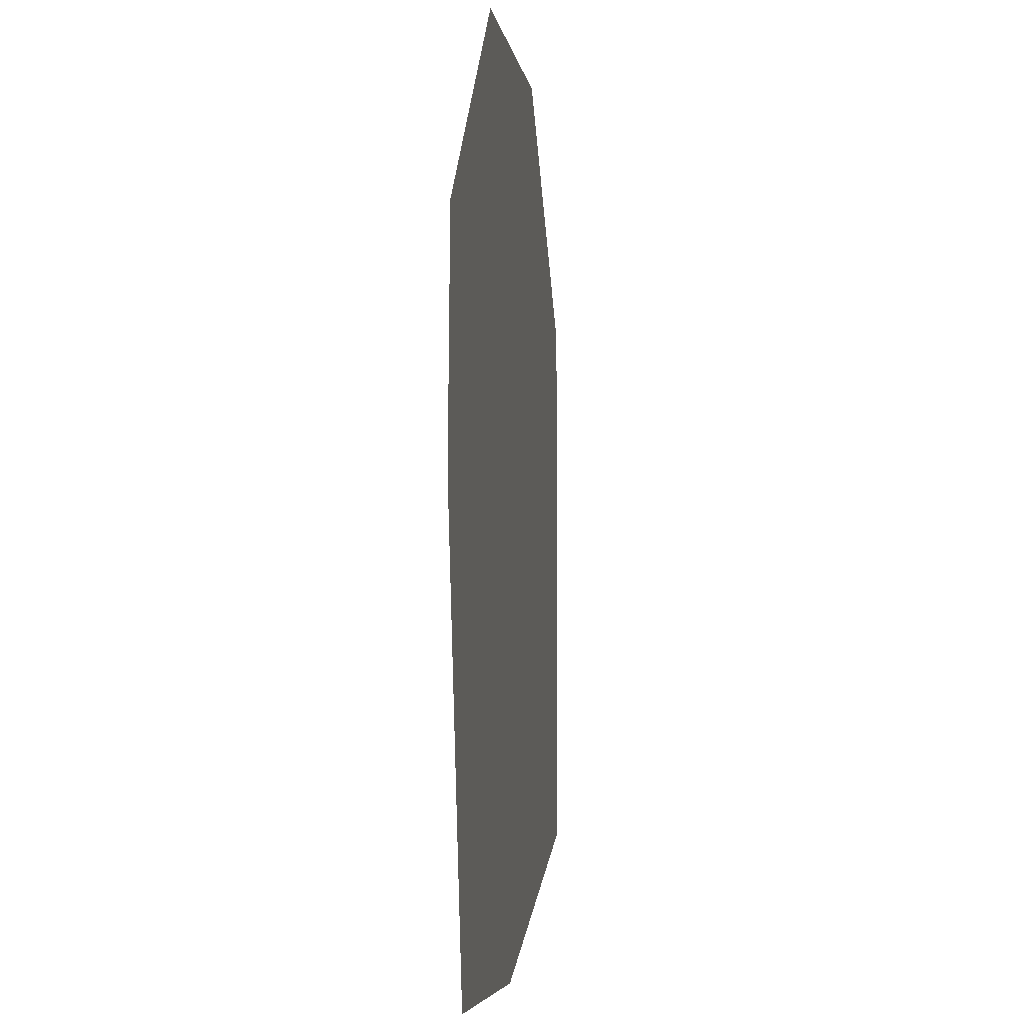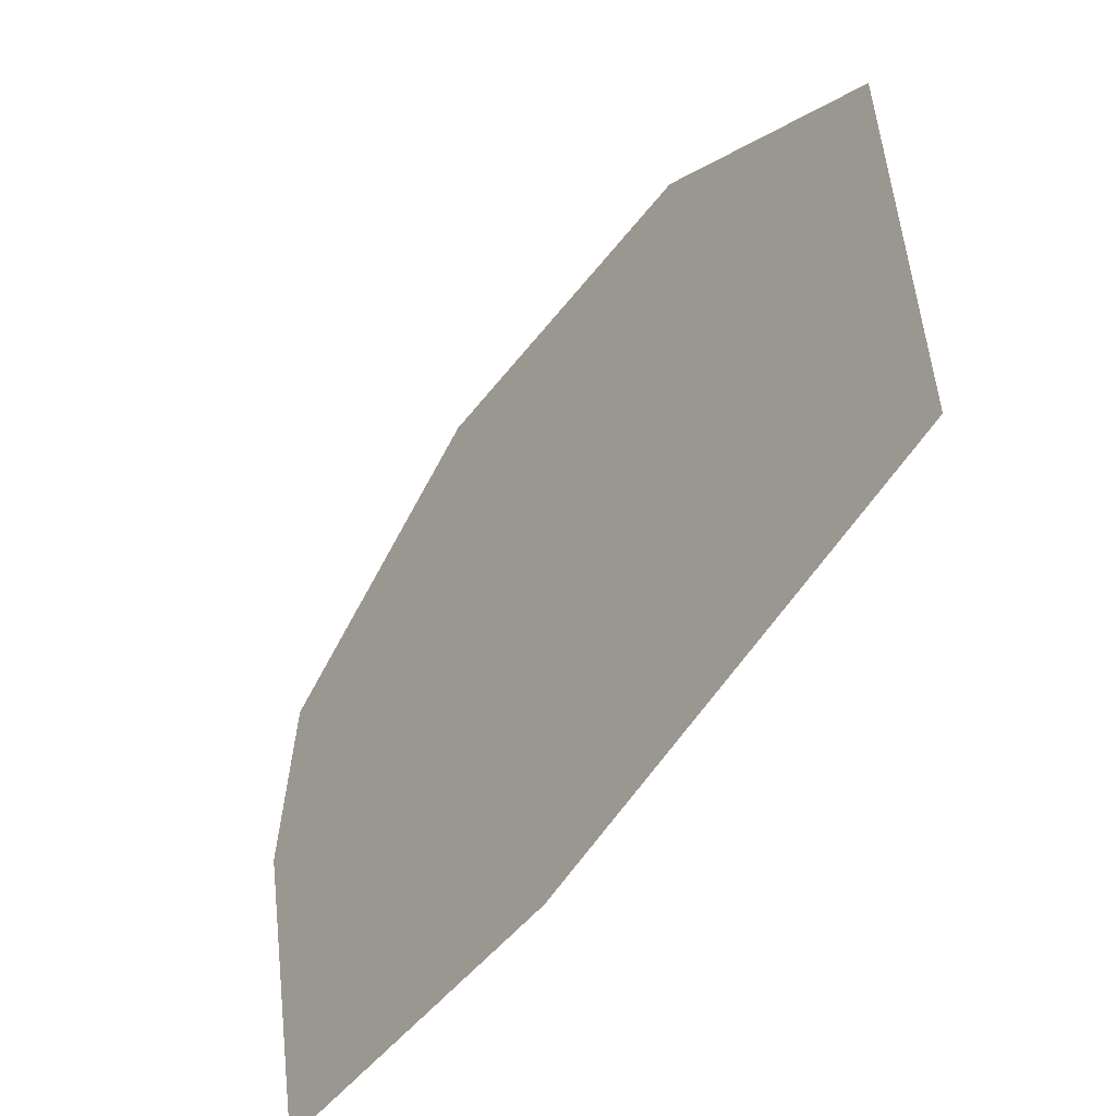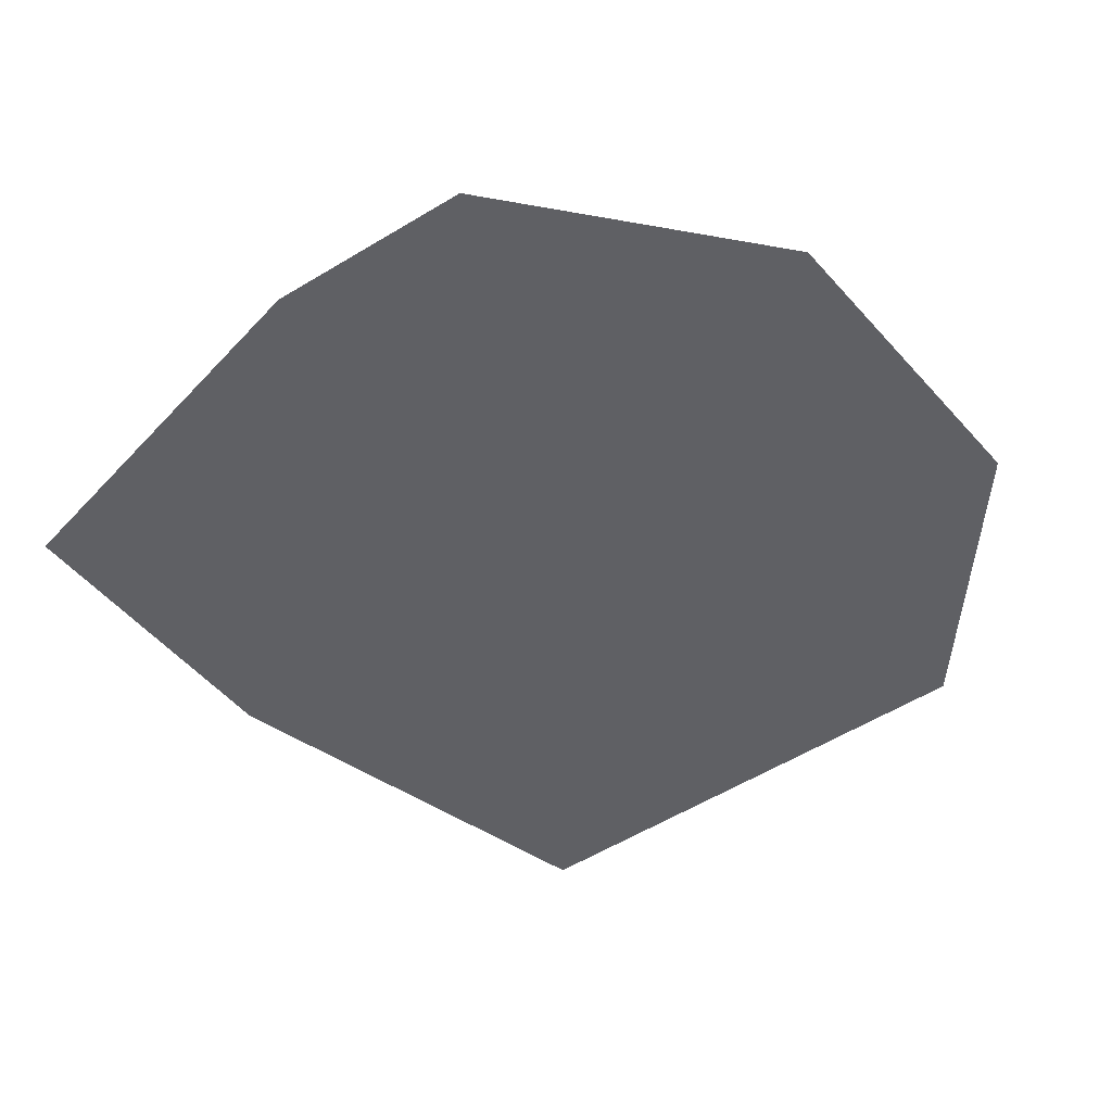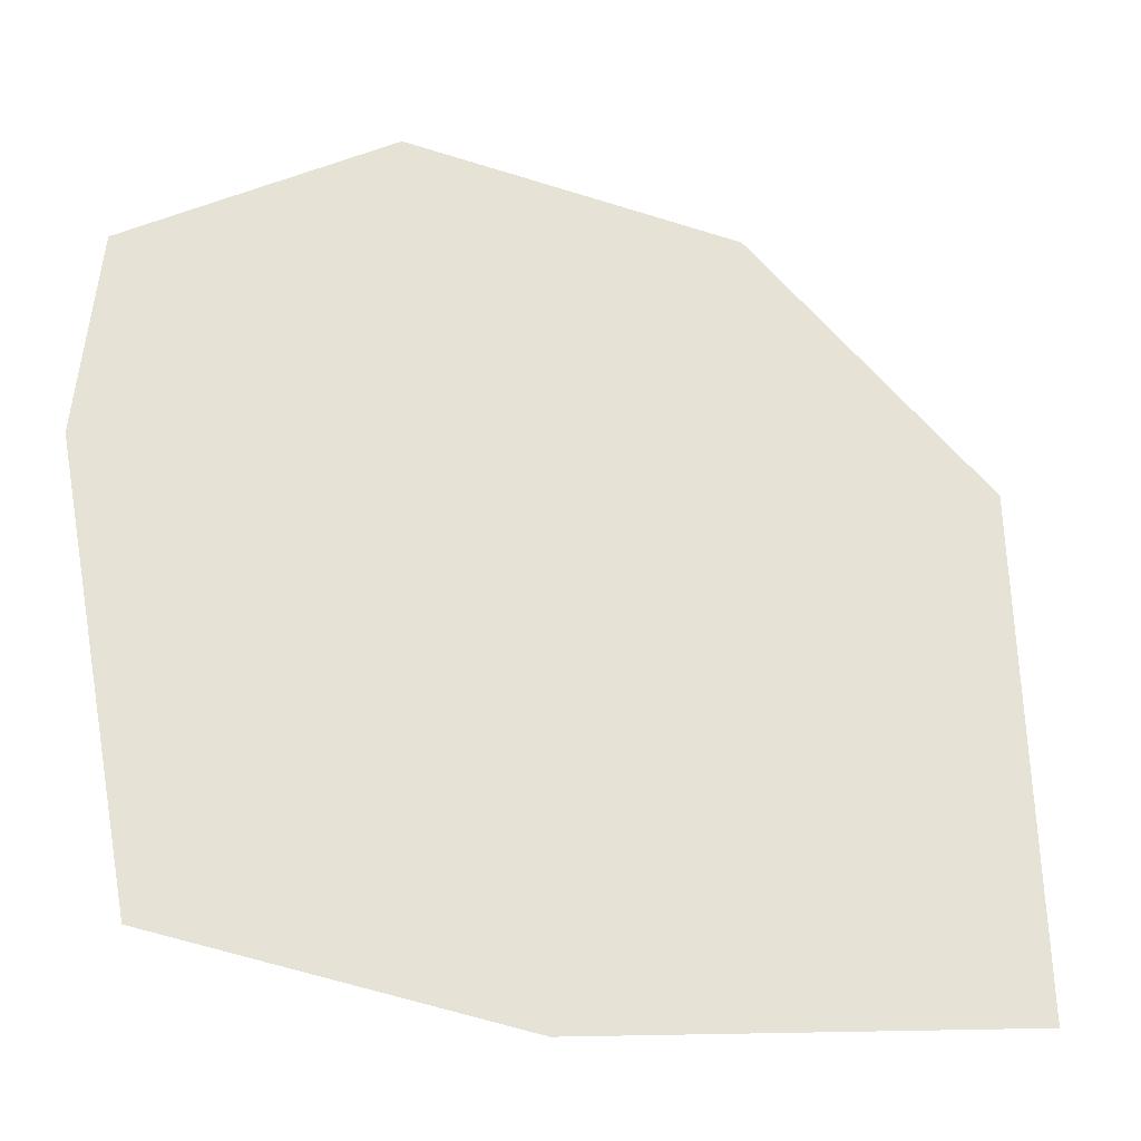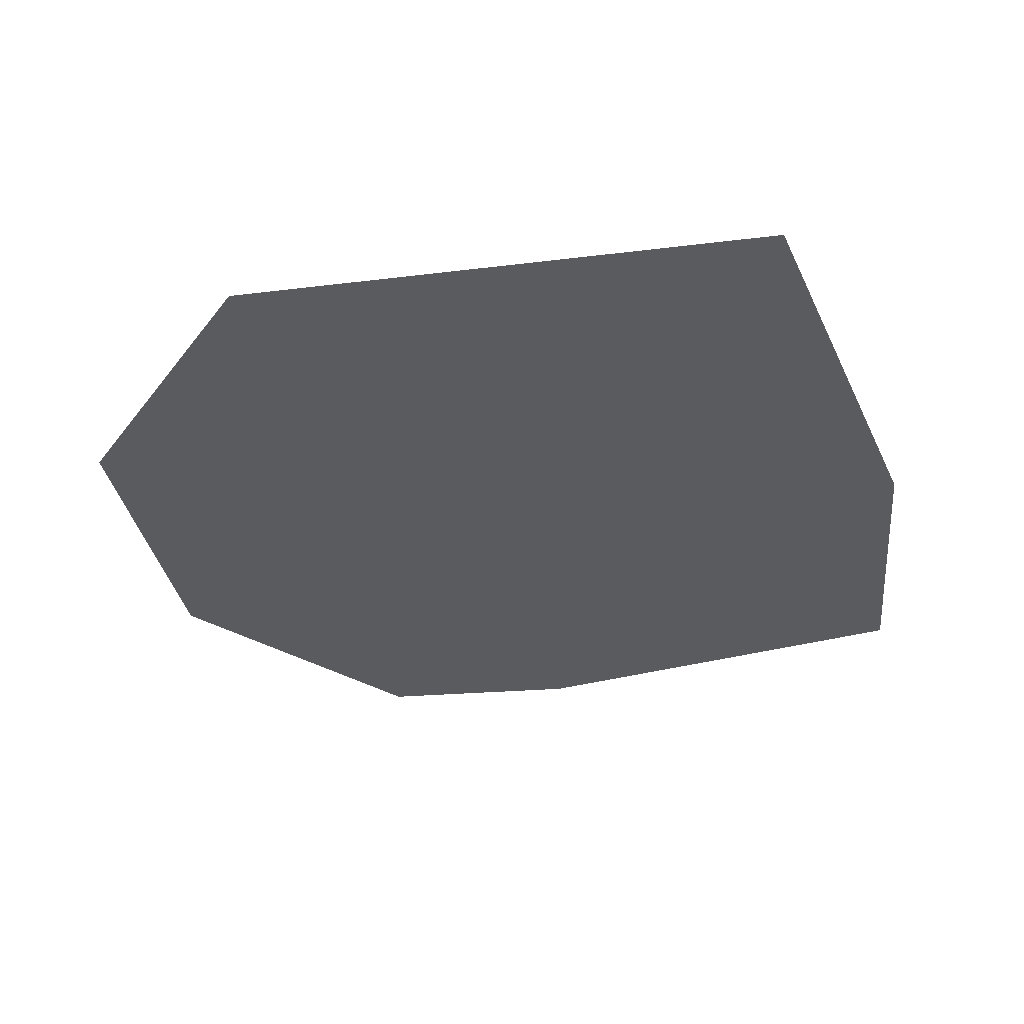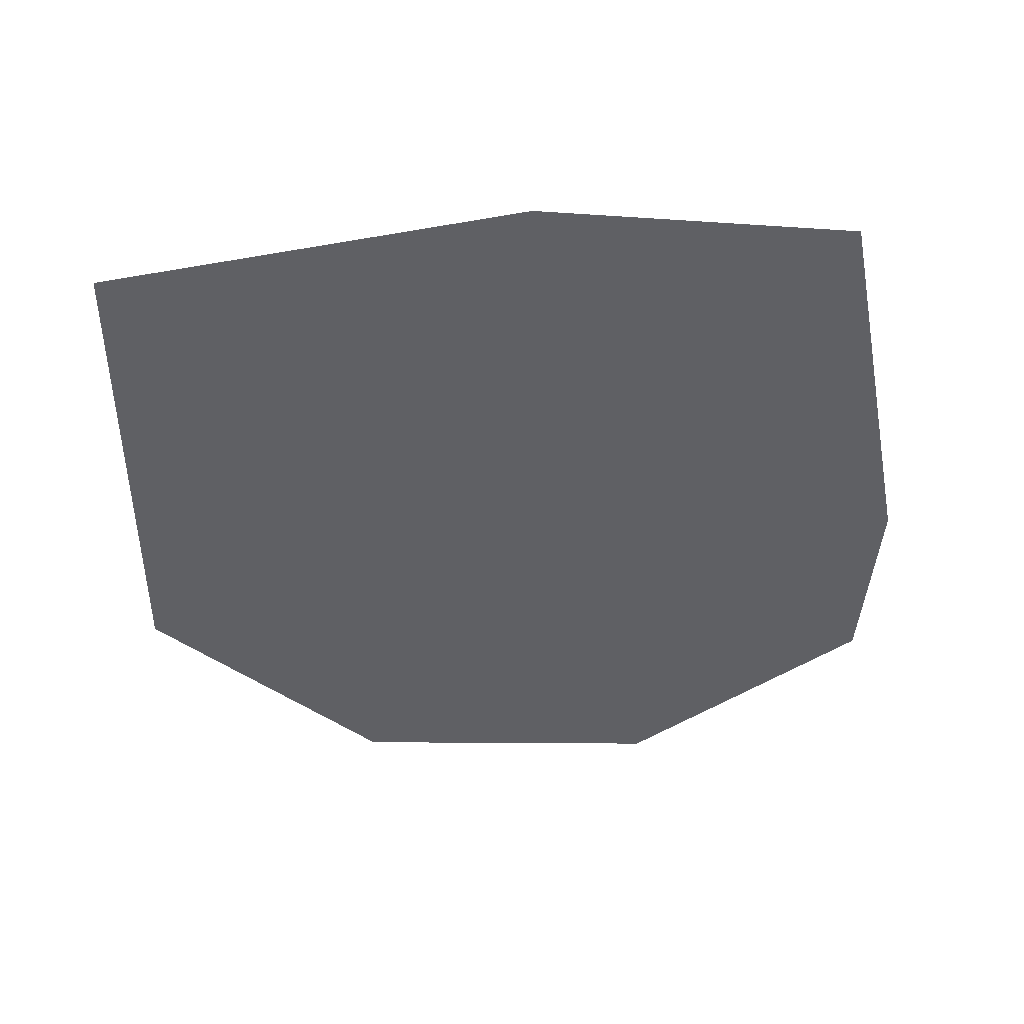
<metadata>
{"format":"obj","ext":"obj","renderer":"f3d","projection":"perspective","resolution":1024,"background":"white","views":[{"elev":-2.3,"azim":96.5,"up":"+Y"},{"elev":-56.2,"azim":-127.4,"up":"+Y"},{"elev":-44.8,"azim":128.7,"up":"+Z"},{"elev":-36.0,"azim":156.8,"up":"+Y"},{"elev":-33.0,"azim":-80.3,"up":"+Z"},{"elev":-43.8,"azim":-0.5,"up":"+Z"}]}
</metadata>
<code>
g PinkPaperDaisy_Impostor
v 1.32 0.1136 0
v 1.058 -1.168 0
v 0.04978 -1.238 0
v -1.32 -0.943 0
v -1.32 0.721 0
v -0.5361 1.403 0
v 0.5062 1.403 0
v 1.279 0.766 0
g PinkPaperDaisy_Impostor_0
f 4 6 8
f 8 2 4
f 6 7 8
f 4 5 6
f 2 3 4
f 8 1 2

</code>
